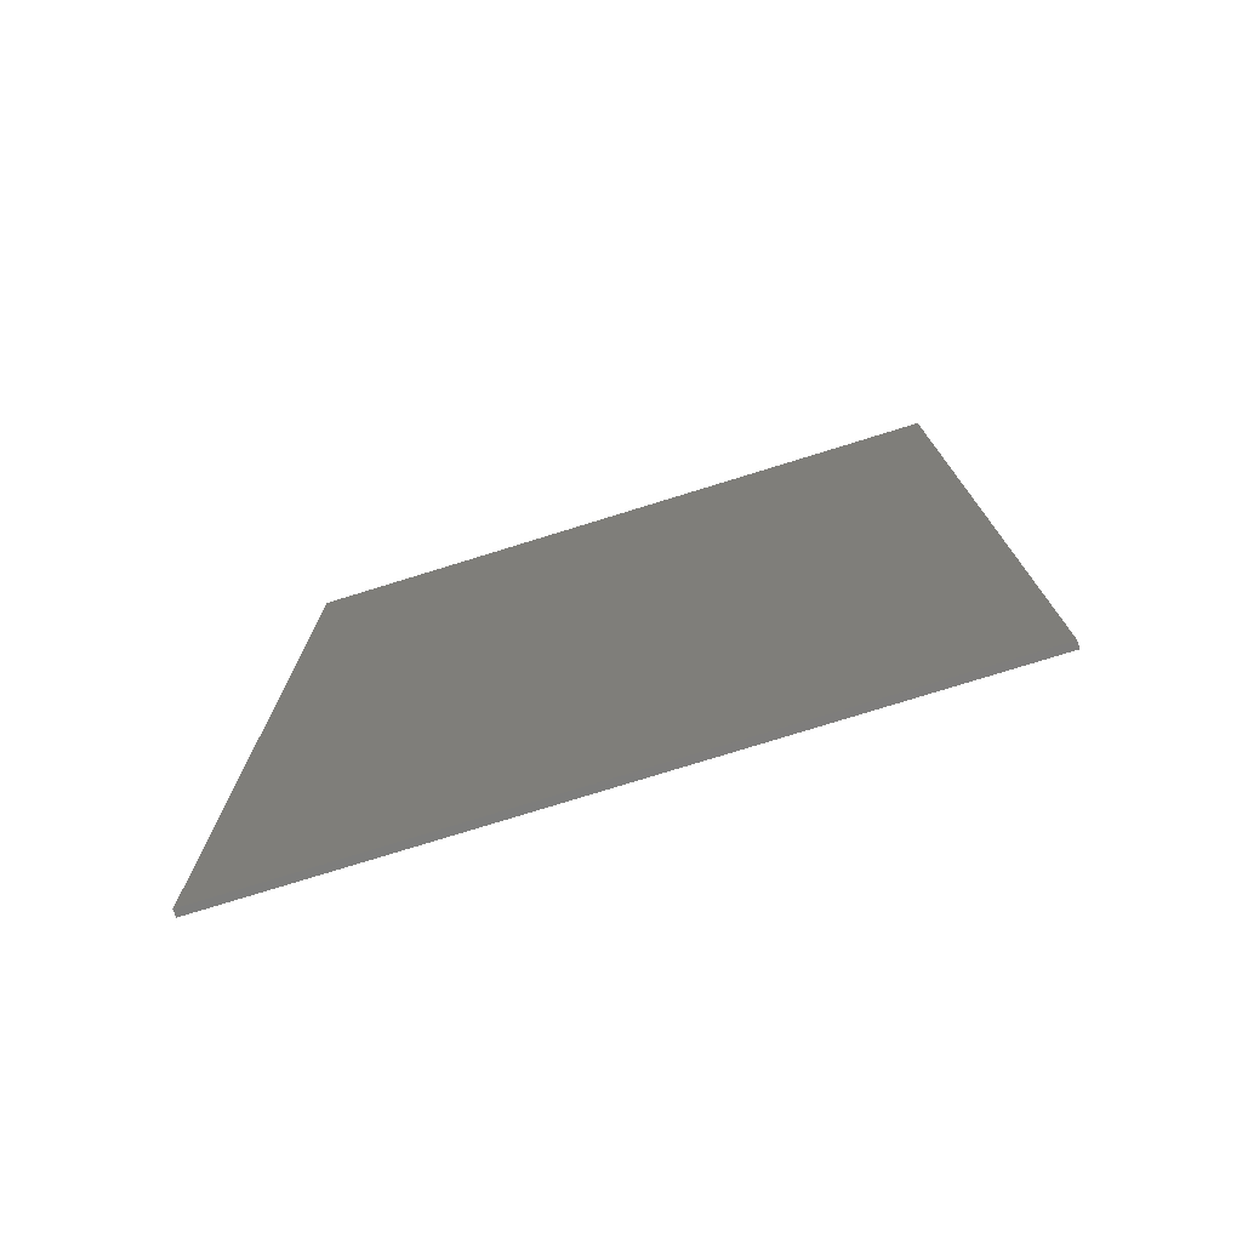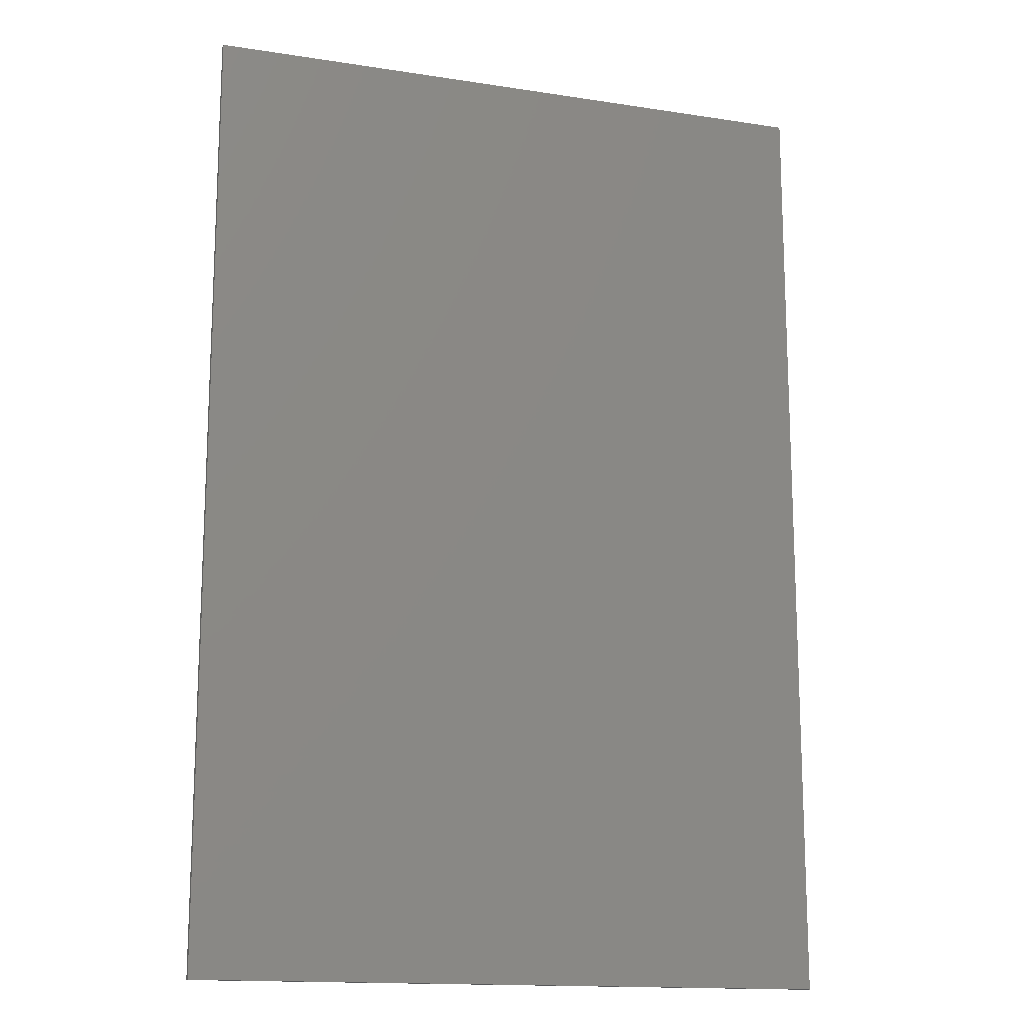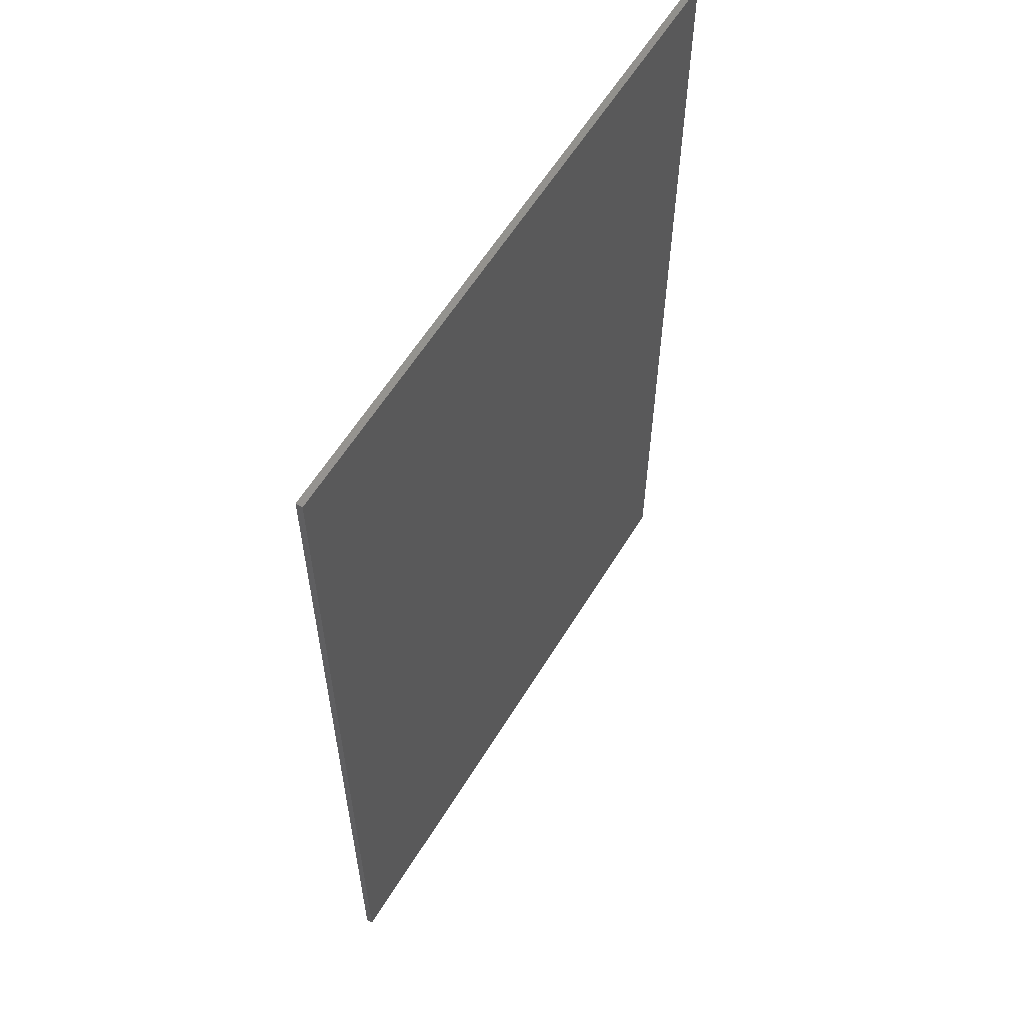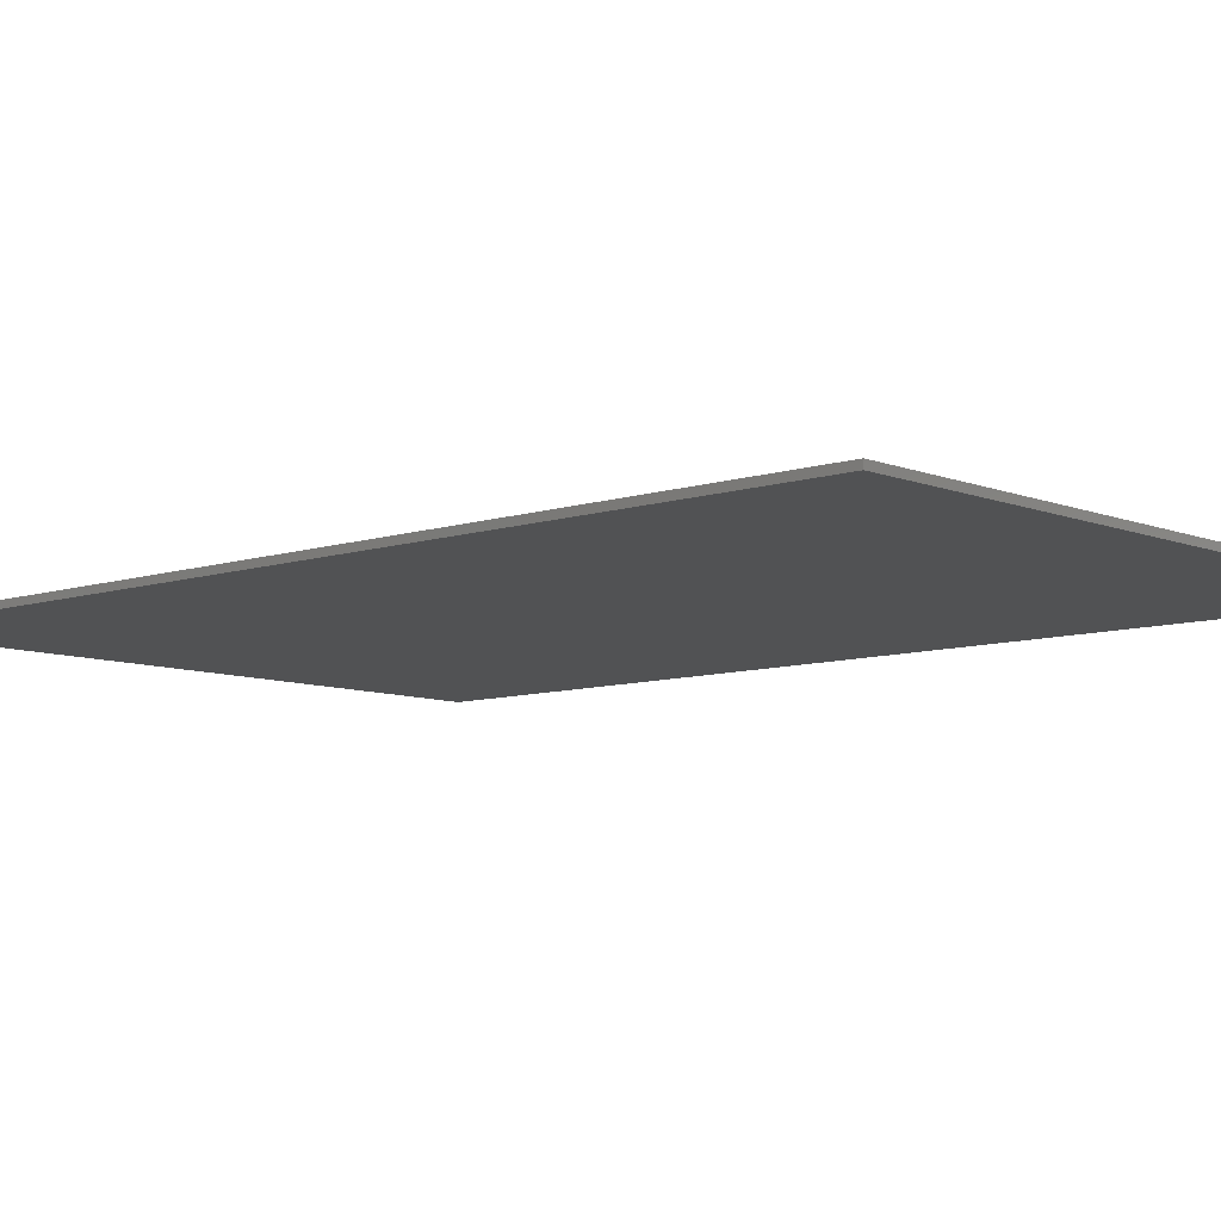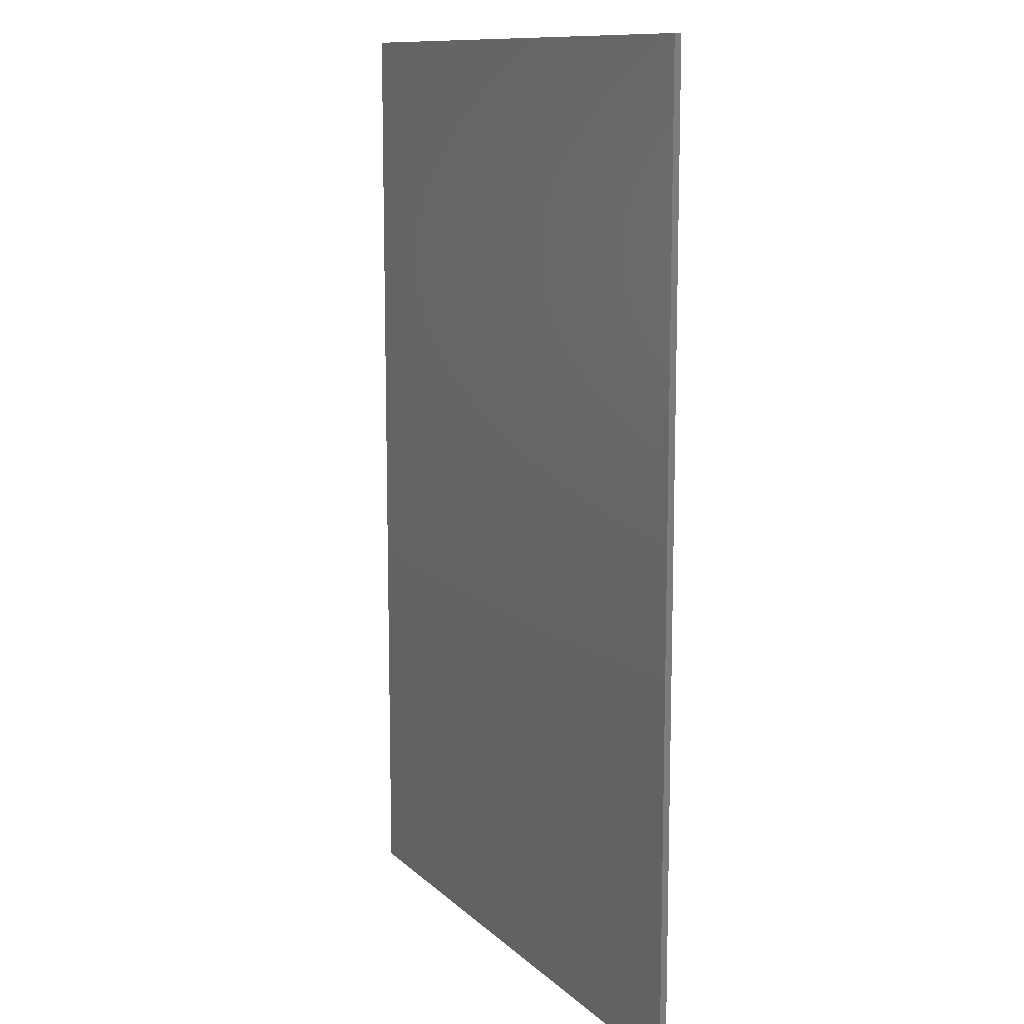
<metadata>
{"format":"stl","ext":"stl","renderer":"f3d","projection":"perspective","resolution":1024,"background":"white","views":[{"elev":-77.0,"azim":-162.8,"up":"+Z"},{"elev":-15.1,"azim":161.7,"up":"+Z"},{"elev":59.8,"azim":-58.7,"up":"+Z"},{"elev":-8.3,"azim":132.3,"up":"+Y"},{"elev":11.5,"azim":-116.6,"up":"+Z"}]}
</metadata>
<code>
# stl→obj: 45 verts, 86 faces
v 3.6 -0.1 5.6
v 2.7 -0.1 4.7
v -2.7 -0.1 4.7
v -3.6 -0.1 5.6
v -2.7 -0.1 0.1
v -3.6 -0.1 -0.8
v 1.2 -0.1 0.1
v 0.8 -0.1 -0.8
v 1.7 -0.1 -0.4
v 1.7 -0.1 -3.2
v 0.8 -0.1 -2.8
v 1.2 -0.1 -3.7
v -1.2 -0.1 -3.7
v -0.8 -0.1 -2.8
v -1.7 -0.1 -3.2
v -1.7 -0.1 -2.1
v -0.8 -0.1 -1.2
v -3.1 -0.1 -2.1
v -4 -0.1 -1.2
v -3.1 -0.1 -3.2
v -4 -0.1 -3.6
v -1.6 -0.1 -4.7
v -2 -0.1 -5.6
v 1.6 -0.1 -4.7
v 2 -0.1 -5.6
v 3.1 -0.1 -3.2
v 4 -0.1 -3.6
v 3.1 -0.1 0
v 4 -0.1 0.4
v 2 -0.1 1.1
v 2.4 -0.1 2
v -1.3 -0.1 1.1
v -0.4 -0.1 2
v -1.3 -0.1 3.7
v -0.4 -0.1 2.8
v 2.7 -0.1 3.7
v 3.6 -0.1 2.8
v -4.8 -0.1 7.2
v 4.8 -0.1 7.2
v 4.8 -0.1 -7.2
v -4.8 -0.1 -7.2
v 4.8 0 7.2
v 4.8 0 -7.2
v -4.8 0 -7.2
v -4.8 0 7.2
f 1 2 3
f 3 4 1
f 4 3 5
f 5 6 4
f 7 8 6
f 6 5 7
f 8 7 9
f 8 9 10
f 10 11 8
f 11 10 12
f 11 12 13
f 13 14 11
f 14 13 15
f 14 15 16
f 16 17 14
f 18 19 17
f 17 16 18
f 19 18 20
f 20 21 19
f 22 23 21
f 21 20 22
f 23 22 24
f 24 25 23
f 26 27 25
f 25 24 26
f 27 26 28
f 28 29 27
f 30 31 29
f 29 28 30
f 31 30 32
f 32 33 31
f 34 35 33
f 33 32 34
f 35 34 36
f 36 37 35
f 37 36 2
f 2 1 37
f 2 36 34
f 34 3 2
f 32 5 3
f 3 34 32
f 5 32 30
f 30 7 5
f 28 9 7
f 7 30 28
f 9 28 26
f 26 10 9
f 24 12 10
f 10 26 24
f 12 24 22
f 22 13 12
f 20 15 13
f 13 22 20
f 15 20 18
f 18 16 15
f 11 14 17
f 17 8 11
f 8 17 19
f 19 6 8
f 38 4 6
f 6 19 38
f 39 1 4
f 4 38 39
f 1 39 29
f 29 37 1
f 31 37 29
f 37 31 33
f 33 35 37
f 40 27 29
f 29 39 40
f 27 40 25
f 41 23 25
f 25 40 41
f 23 41 21
f 38 19 21
f 21 41 38
f 42 43 44
f 44 45 42
f 38 39 42
f 42 45 38
f 41 38 45
f 45 44 41
f 40 41 44
f 44 43 40
f 39 40 43
f 43 42 39

</code>
